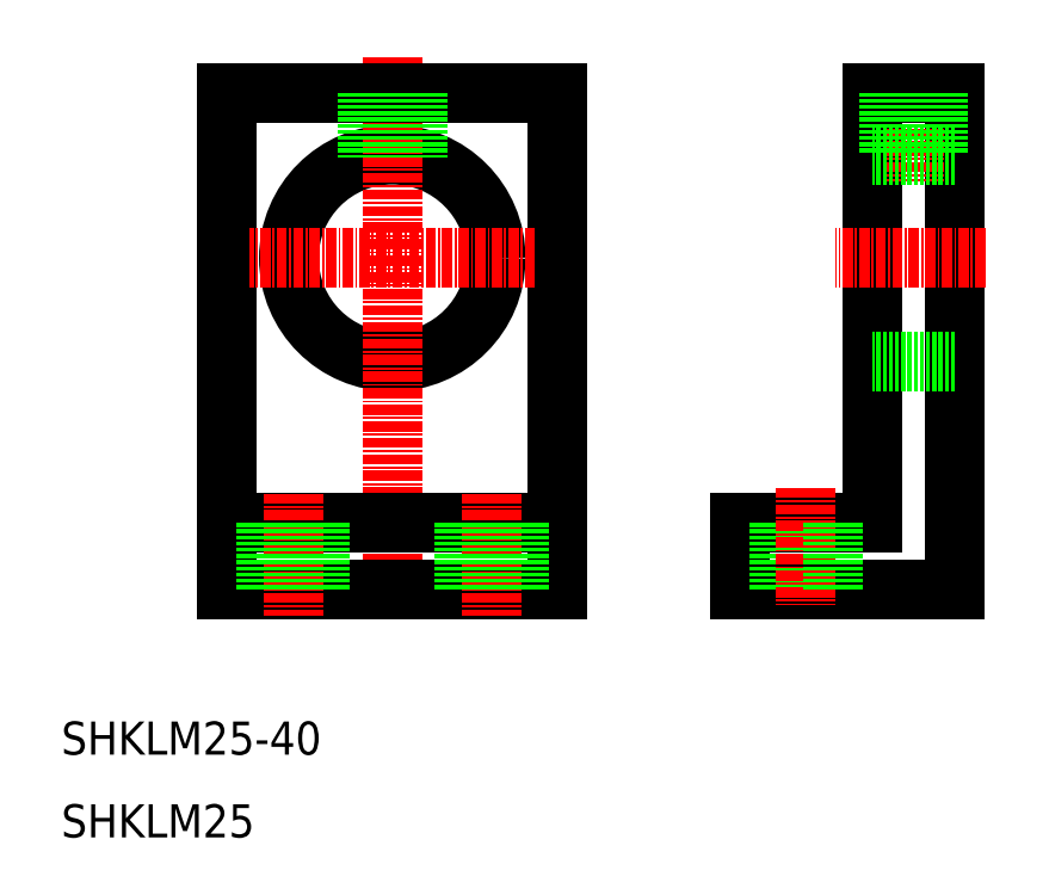
<metadata>
{"format":"dxf","ext":"dxf","renderer":"ezdxf+matplotlib","layout":"modelspace","background":"white","min_lineweight":24,"dpi":150}
</metadata>
<code>
0
SECTION
2
ENTITIES
0
CIRCLE
8
0
10
50
20
80
30
0
40
12.5
0
LINE
8
0
10
70
20
100
30
0
11
70
21
40
31
0
0
LINE
8
0
10
30
20
100
30
0
11
30
21
40
31
0
0
LINE
8
CENTER
10
50
20
104.3
30
0
11
50
21
36.94
31
0
0
TEXT
8
0
10
10
20
10
30
0
40
4
1
SHKLM25
0
TEXT
8
0
10
10
20
20
30
0
40
4
1
SHKLM25-40
0
LINE
8
0
10
70
20
40
30
0
11
30
21
40
31
0
0
LINE
8
0
10
70
20
48
30
0
11
30
21
48
31
0
0
LINE
8
CENTER
10
38
20
51.56
30
0
11
38
21
36.72
31
0
0
LINE
8
0
10
41.3
20
48
30
0
11
41.3
21
40
31
0
0
LINE
8
0
10
34.7
20
48
30
0
11
34.7
21
40
31
0
0
LINE
8
CENTER
10
62
20
51.56
30
0
11
62
21
36.72
31
0
0
LINE
8
0
10
50
20
40
30
0
11
50
21
40
31
0
0
LINE
8
0
10
65.3
20
48
30
0
11
65.3
21
40
31
0
0
LINE
8
0
10
58.7
20
48
30
0
11
58.7
21
40
31
0
0
LINE
8
0
10
60
20
40
30
0
11
60
21
40
31
0
0
LINE
8
0
10
70
20
100
30
0
11
30
21
100
31
0
0
LINE
8
CENTER
10
67.26
20
80
30
0
11
32.74
21
80
31
0
0
LINE
8
0
10
53
20
100
30
0
11
53
21
92.13
31
0
0
LINE
8
0
10
52.4
20
100
30
0
11
52.4
21
92.27
31
0
0
LINE
8
0
10
47.6
20
100
30
0
11
47.6
21
92.27
31
0
0
LINE
8
0
10
47
20
100
30
0
11
47
21
92.13
31
0
0
LINE
8
0
10
118
20
100
30
0
11
118
21
40
31
0
0
LINE
8
0
10
108
20
100
30
0
11
108
21
48
31
0
0
LINE
8
0
10
118
20
40
30
0
11
92
21
40
31
0
0
LINE
8
0
10
108
20
48
30
0
11
92
21
48
31
0
0
LINE
8
0
10
92
20
48
30
0
11
92
21
40
31
0
0
LINE
8
0
10
96.7
20
48
30
0
11
96.7
21
40
31
0
0
LINE
8
CENTER
10
100
20
52.25
30
0
11
100
21
38.04
31
0
0
LINE
8
0
10
103.3
20
48
30
0
11
103.3
21
40
31
0
0
LINE
8
0
10
118
20
67.5
30
0
11
108
21
67.5
31
0
0
LINE
8
CENTER
10
113
20
103.6
30
0
11
113
21
89.21
31
0
0
LINE
8
CENTER
10
121.6
20
80
30
0
11
103.6
21
80
31
0
0
LINE
8
0
10
118
20
100
30
0
11
108
21
100
31
0
0
LINE
8
0
10
118
20
92.5
30
0
11
108
21
92.5
31
0
0
LINE
8
0
10
110
20
100
30
0
11
110
21
92.5
31
0
0
LINE
8
0
10
110.6
20
100
30
0
11
110.6
21
92.5
31
0
0
LINE
8
0
10
115.4
20
100
30
0
11
115.4
21
92.5
31
0
0
LINE
8
0
10
116
20
100
30
0
11
116
21
92.5
31
0
0
ENDSEC
0
EOF

</code>
